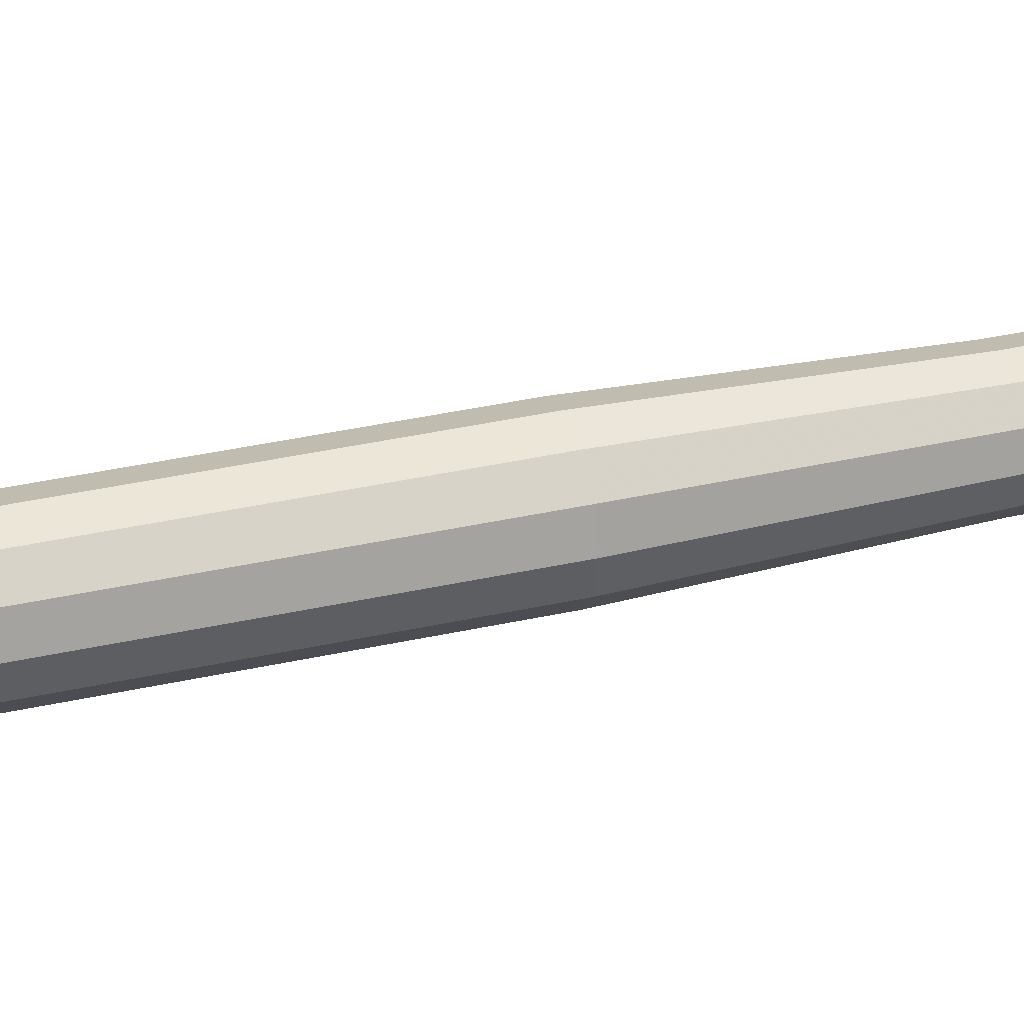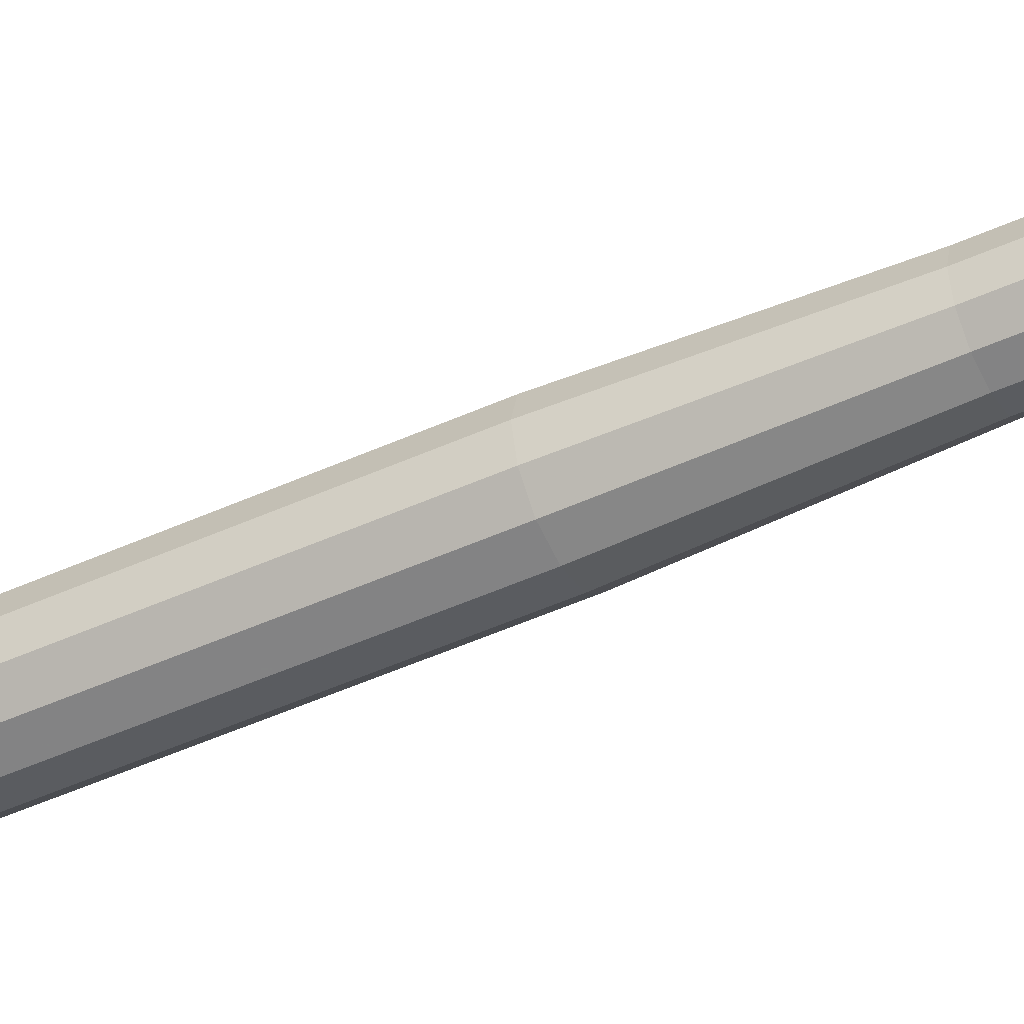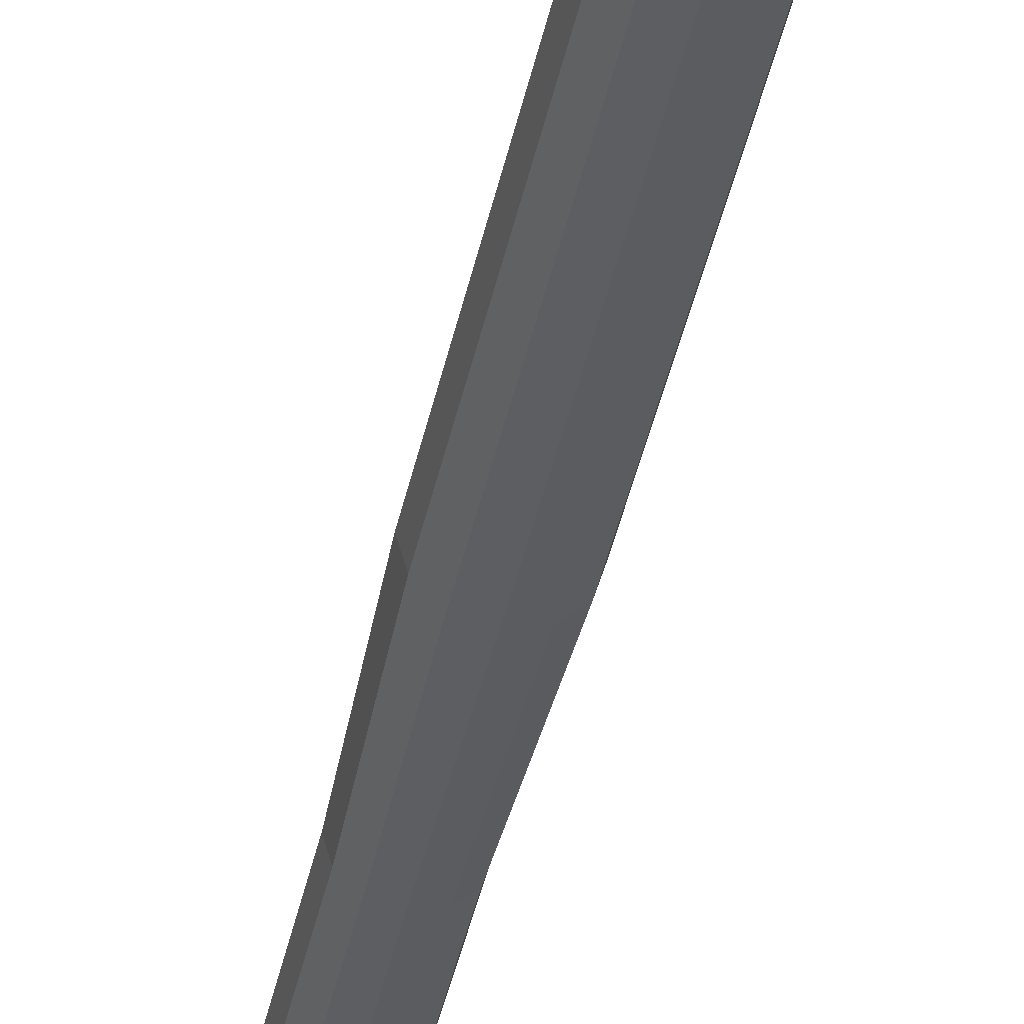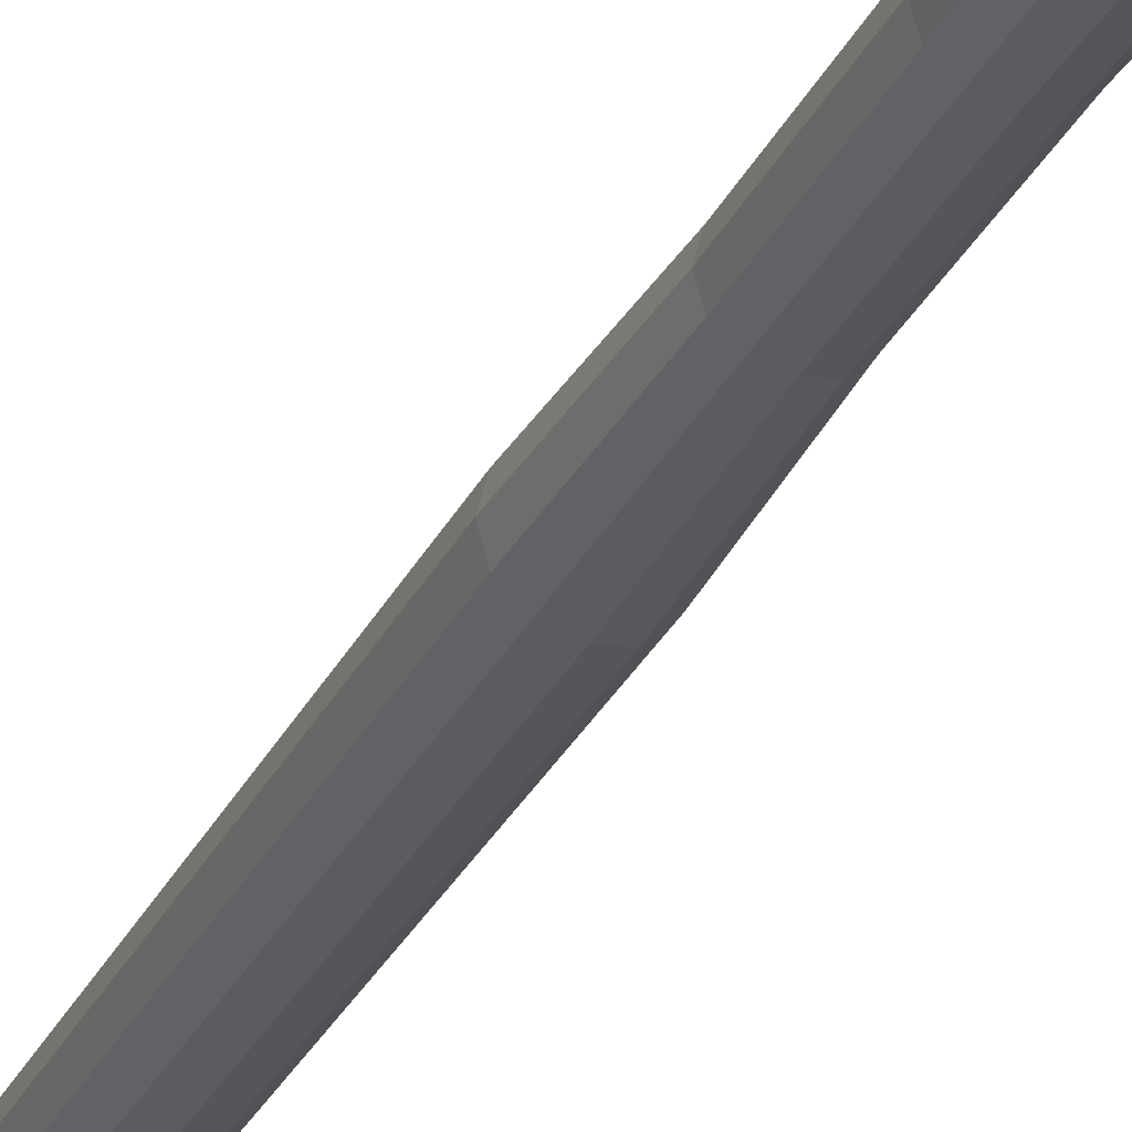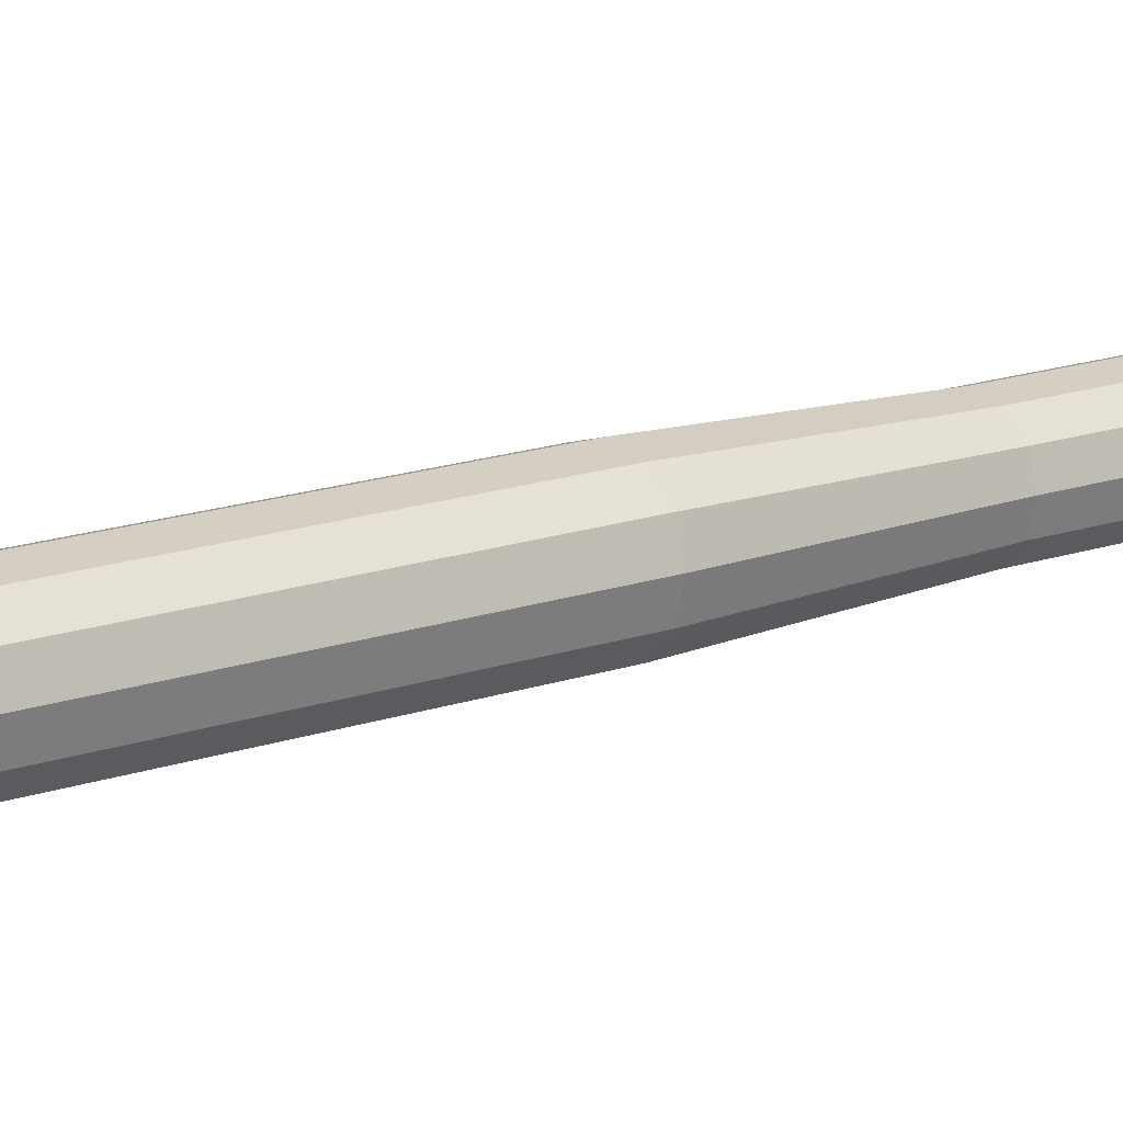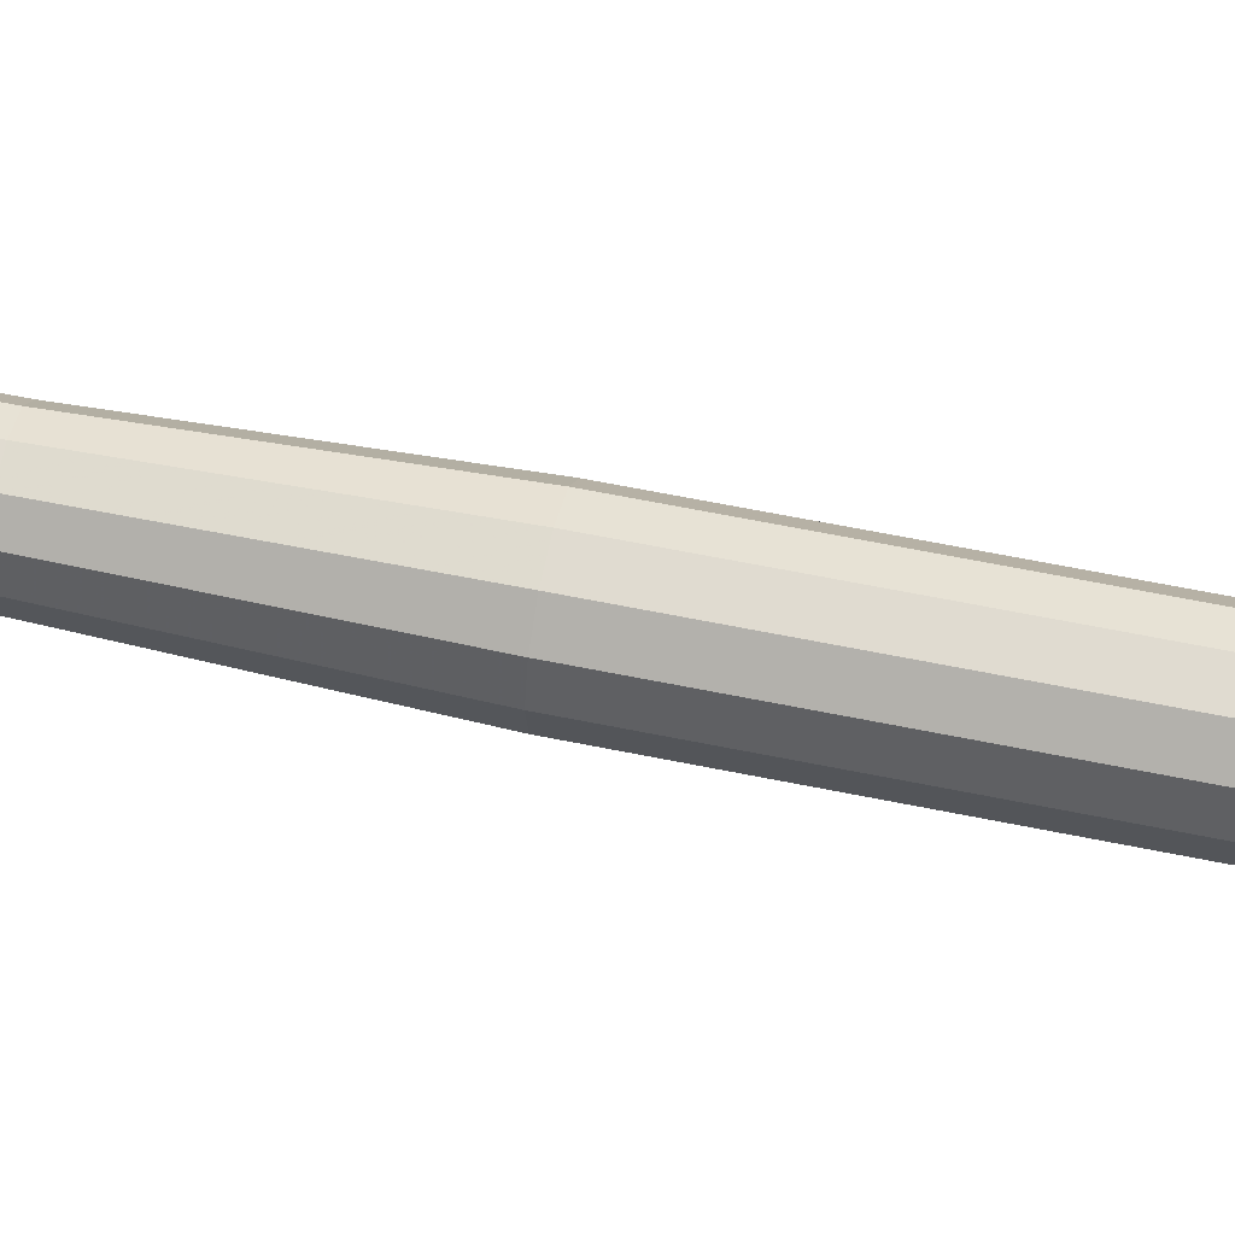
<metadata>
{"format":"obj","ext":"obj","renderer":"f3d","projection":"perspective","resolution":1024,"background":"white","views":[{"elev":31.9,"azim":71.8,"up":"+Z"},{"elev":-48.8,"azim":116.8,"up":"+Z"},{"elev":-43.8,"azim":-12.3,"up":"+Z"},{"elev":-29.2,"azim":158.3,"up":"+Z"},{"elev":13.3,"azim":48.8,"up":"+Z"},{"elev":54.0,"azim":-77.2,"up":"+Z"}]}
</metadata>
<code>
v 2.235 -41.19 0.1355
v 1.948 -41.19 1.209
v 0.08838 -41.19 0.1355
v 2.838 -40.5 0.1355
v 2.838 2.498 0.1355
v 2.47 2.498 1.511
v 2.47 -40.5 1.511
v 2.415 14.25 0.1355
v 2.103 14.25 1.299
v 2.415 25.5 0.1355
v 2.103 25.5 1.299
v 2.838 37.25 0.1355
v 2.47 37.25 1.511
v 1.162 -41.19 1.995
v 1.463 -40.5 2.517
v 1.463 2.498 2.517
v 1.252 14.25 2.15
v 1.252 25.5 2.15
v 1.463 37.25 2.517
v 0.08838 -41.19 2.283
v 0.08838 2.498 2.886
v 0.08838 -40.5 2.886
v 0.08838 14.25 2.462
v 0.08838 25.5 2.462
v 0.08838 37.25 2.886
v -0.9852 -41.19 1.995
v -1.287 -40.5 2.517
v -1.287 2.498 2.517
v -1.075 14.25 2.15
v -1.075 25.5 2.15
v -1.287 37.25 2.517
v -1.771 -41.19 1.209
v -2.293 2.498 1.511
v -2.293 -40.5 1.511
v -1.926 14.25 1.299
v -1.926 25.5 1.299
v -2.293 37.25 1.511
v -2.059 -41.19 0.1355
v -2.662 -40.5 0.1355
v -2.662 2.498 0.1355
v -2.238 14.25 0.1355
v -2.238 25.5 0.1355
v -2.662 37.25 0.1355
v -1.771 -41.19 -0.938
v -2.293 2.498 -1.239
v -2.293 -40.5 -1.239
v -1.926 14.25 -1.028
v -1.926 25.5 -1.028
v -2.293 37.25 -1.239
v -0.9852 -41.19 -1.724
v -1.287 -40.5 -2.246
v -1.287 2.498 -2.246
v -1.075 14.25 -1.879
v -1.075 25.5 -1.879
v -1.287 37.25 -2.246
v 0.08838 -41.19 -2.012
v 0.08838 2.498 -2.614
v 0.08838 -40.5 -2.614
v 0.08838 14.25 -2.191
v 0.08838 25.5 -2.191
v 0.08838 37.25 -2.614
v 1.162 -41.19 -1.724
v 1.463 -40.5 -2.246
v 1.463 2.498 -2.246
v 1.252 14.25 -1.879
v 1.252 25.5 -1.879
v 1.463 37.25 -2.246
v 1.948 -41.19 -0.938
v 2.47 2.498 -1.239
v 2.47 -40.5 -1.239
v 2.103 14.25 -1.028
v 2.103 25.5 -1.028
v 2.47 37.25 -1.239
v 2.838 -40.5 0.1355
v 2.838 2.498 0.1355
v 2.415 14.25 0.1355
v 2.415 25.5 0.1355
v 2.838 37.25 0.1355
v 2.673 -40.94 0.1355
v 2.838 -40.5 0.1355
v 2.47 -40.5 1.511
v 2.327 -40.94 1.428
v 1.463 -40.5 2.517
v 1.381 -40.94 2.374
v 0.08838 -40.5 2.886
v 0.08838 -40.94 2.721
v -1.287 -40.5 2.517
v -1.204 -40.94 2.374
v -2.293 -40.5 1.511
v -2.15 -40.94 1.428
v -2.662 -40.5 0.1355
v -2.497 -40.94 0.1355
v -2.293 -40.5 -1.239
v -2.15 -40.94 -1.157
v -1.287 -40.5 -2.246
v -1.204 -40.94 -2.103
v 0.08838 -40.5 -2.614
v 0.08838 -40.94 -2.449
v 1.463 -40.5 -2.246
v 1.381 -40.94 -2.103
v 2.47 -40.5 -1.239
v 2.327 -40.94 -1.157
v -3.231 43.47 5.083
v -3.231 37.07 5.083
v 3.408 43.47 5.083
v 3.408 37.07 5.083
v 3.408 43.47 5.083
v 3.408 37.07 5.083
v 3.408 43.47 -4.812
v 3.408 37.07 -4.812
v 3.408 43.47 -4.812
v 3.408 37.07 -4.812
v -3.231 43.47 -4.812
v -3.231 37.07 -4.812
v -3.231 43.47 -4.812
v -3.231 37.07 -4.812
v -3.231 43.47 5.083
v -3.231 37.07 5.083
v -3.231 43.47 5.083
v 3.408 43.47 5.083
v -3.231 37.07 5.083
v 3.408 37.07 5.083
v -2.064 42.97 8.977
v -2.064 37.57 8.977
v 2.241 42.97 8.977
v 2.241 37.57 8.977
v 2.241 42.97 -8.706
v 2.241 37.57 -8.706
v -2.064 42.97 -8.706
v -2.064 37.57 -8.706
v 4.105 43.14 4.91
v 4.105 37.4 4.91
v 4.105 43.14 -4.639
v 4.105 37.4 -4.639
v -3.929 43.14 -4.639
v -3.929 37.4 -4.639
v -3.929 43.14 4.91
v -3.929 37.4 4.91
v -2.517 42.69 8.669
v -2.517 37.85 8.669
v 2.693 37.85 8.669
v 2.693 42.69 8.669
v 2.693 42.69 -8.398
v 2.693 37.85 -8.398
v -2.517 37.85 -8.398
v -2.517 42.69 -8.398
g Cylinder01
f 1 2 3
f 4 5 6
f 4 6 7
f 5 8 6
f 8 9 6
f 8 10 11
f 8 11 9
f 10 12 11
f 12 13 11
f 2 14 3
f 7 6 15
f 6 16 15
f 6 9 17
f 6 17 16
f 9 11 17
f 11 18 17
f 11 13 19
f 11 19 18
f 14 20 3
f 15 16 21
f 15 21 22
f 16 17 21
f 17 23 21
f 17 18 24
f 17 24 23
f 18 19 24
f 19 25 24
f 20 26 3
f 22 21 27
f 21 28 27
f 21 23 29
f 21 29 28
f 23 24 29
f 24 30 29
f 24 25 31
f 24 31 30
f 26 32 3
f 27 28 33
f 27 33 34
f 28 29 33
f 29 35 33
f 29 30 36
f 29 36 35
f 30 31 36
f 31 37 36
f 32 38 3
f 34 33 39
f 33 40 39
f 33 35 41
f 33 41 40
f 35 36 41
f 36 42 41
f 36 37 43
f 36 43 42
f 38 44 3
f 39 40 45
f 39 45 46
f 40 41 45
f 41 47 45
f 41 42 48
f 41 48 47
f 42 43 48
f 43 49 48
f 44 50 3
f 46 45 51
f 45 52 51
f 45 47 53
f 45 53 52
f 47 48 53
f 48 54 53
f 48 49 55
f 48 55 54
f 50 56 3
f 51 52 57
f 51 57 58
f 52 53 57
f 53 59 57
f 53 54 60
f 53 60 59
f 54 55 60
f 55 61 60
f 56 62 3
f 58 57 63
f 57 64 63
f 57 59 65
f 57 65 64
f 59 60 65
f 60 66 65
f 60 61 67
f 60 67 66
f 62 68 3
f 63 64 69
f 63 69 70
f 64 65 69
f 65 71 69
f 65 66 72
f 65 72 71
f 66 67 72
f 67 73 72
f 68 1 3
f 70 69 74
f 69 75 74
f 69 71 76
f 69 76 75
f 71 72 76
f 72 77 76
f 72 73 78
f 72 78 77
f 79 80 81
f 79 81 82
f 82 81 83
f 82 83 84
f 84 83 85
f 84 85 86
f 86 85 87
f 86 87 88
f 88 87 89
f 88 89 90
f 90 89 91
f 90 91 92
f 92 91 93
f 92 93 94
f 94 93 95
f 94 95 96
f 96 95 97
f 96 97 98
f 98 97 99
f 98 99 100
f 100 99 101
f 100 101 102
f 102 101 80
f 102 80 79
f 1 79 82
f 1 82 2
f 2 82 84
f 2 84 14
f 14 84 86
f 14 86 20
f 20 86 88
f 20 88 26
f 26 88 90
f 26 90 32
f 32 90 92
f 32 92 38
f 38 92 94
f 38 94 44
f 44 94 96
f 44 96 50
f 50 96 98
f 50 98 56
f 56 98 100
f 56 100 62
f 62 100 102
f 62 102 68
f 68 102 79
f 68 79 1
g Box01
f 123 124 125
f 124 126 125
f 131 132 133
f 132 134 133
f 127 128 129
f 128 130 129
f 135 136 137
f 136 138 137
f 115 119 109
f 119 120 109
f 121 116 122
f 116 110 122
f 139 137 138
f 139 138 140
f 125 105 103
f 125 103 123
f 124 104 106
f 124 106 126
f 141 132 131
f 141 131 142
f 143 133 134
f 143 134 144
f 129 113 111
f 129 111 127
f 128 112 114
f 128 114 130
f 145 136 135
f 145 135 146
f 133 109 107
f 133 107 131
f 132 108 110
f 132 110 134
f 137 117 115
f 137 115 135
f 136 116 118
f 136 118 138
f 139 123 103
f 139 103 137
f 138 104 124
f 138 124 140
f 140 124 123
f 140 123 139
f 141 126 106
f 141 106 132
f 131 105 125
f 131 125 142
f 142 125 126
f 142 126 141
f 143 127 111
f 143 111 133
f 134 112 128
f 134 128 144
f 144 128 127
f 144 127 143
f 145 130 114
f 145 114 136
f 135 113 129
f 135 129 146
f 146 129 130
f 146 130 145

</code>
